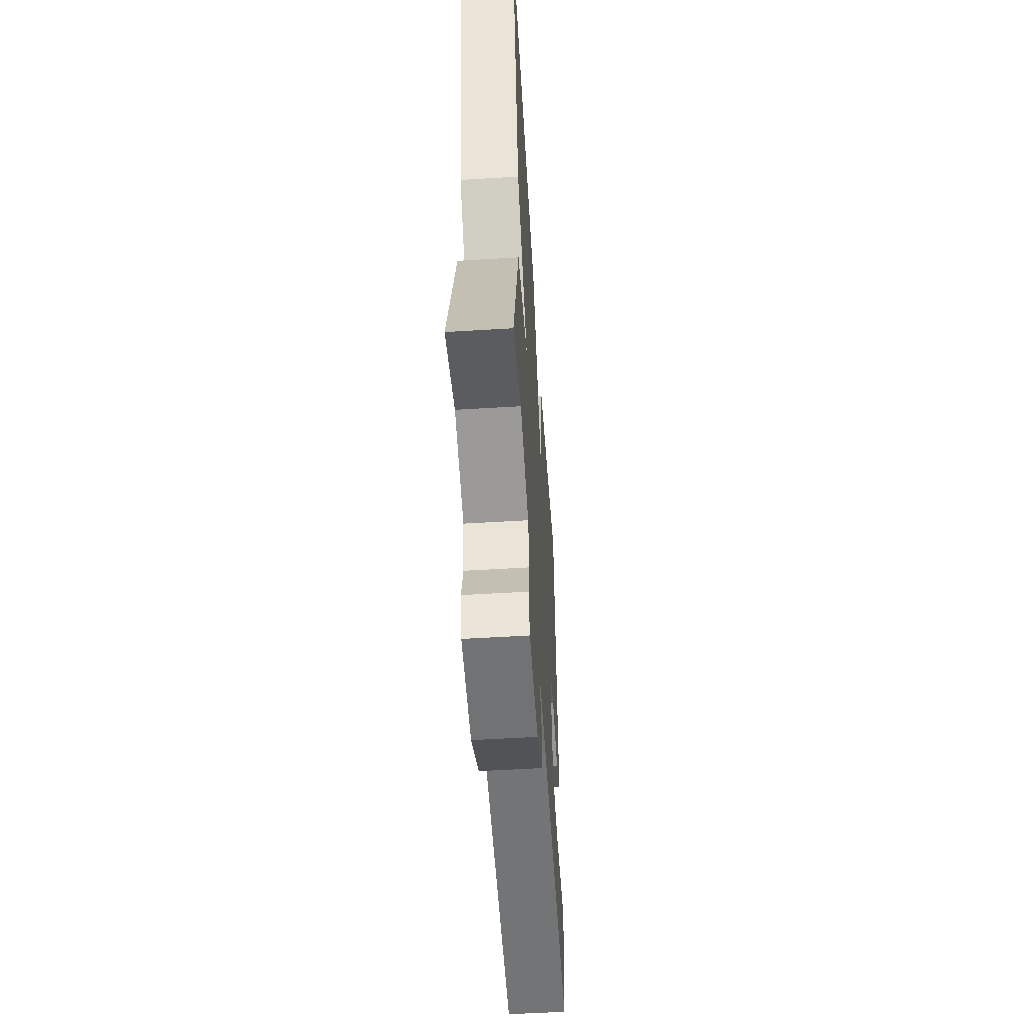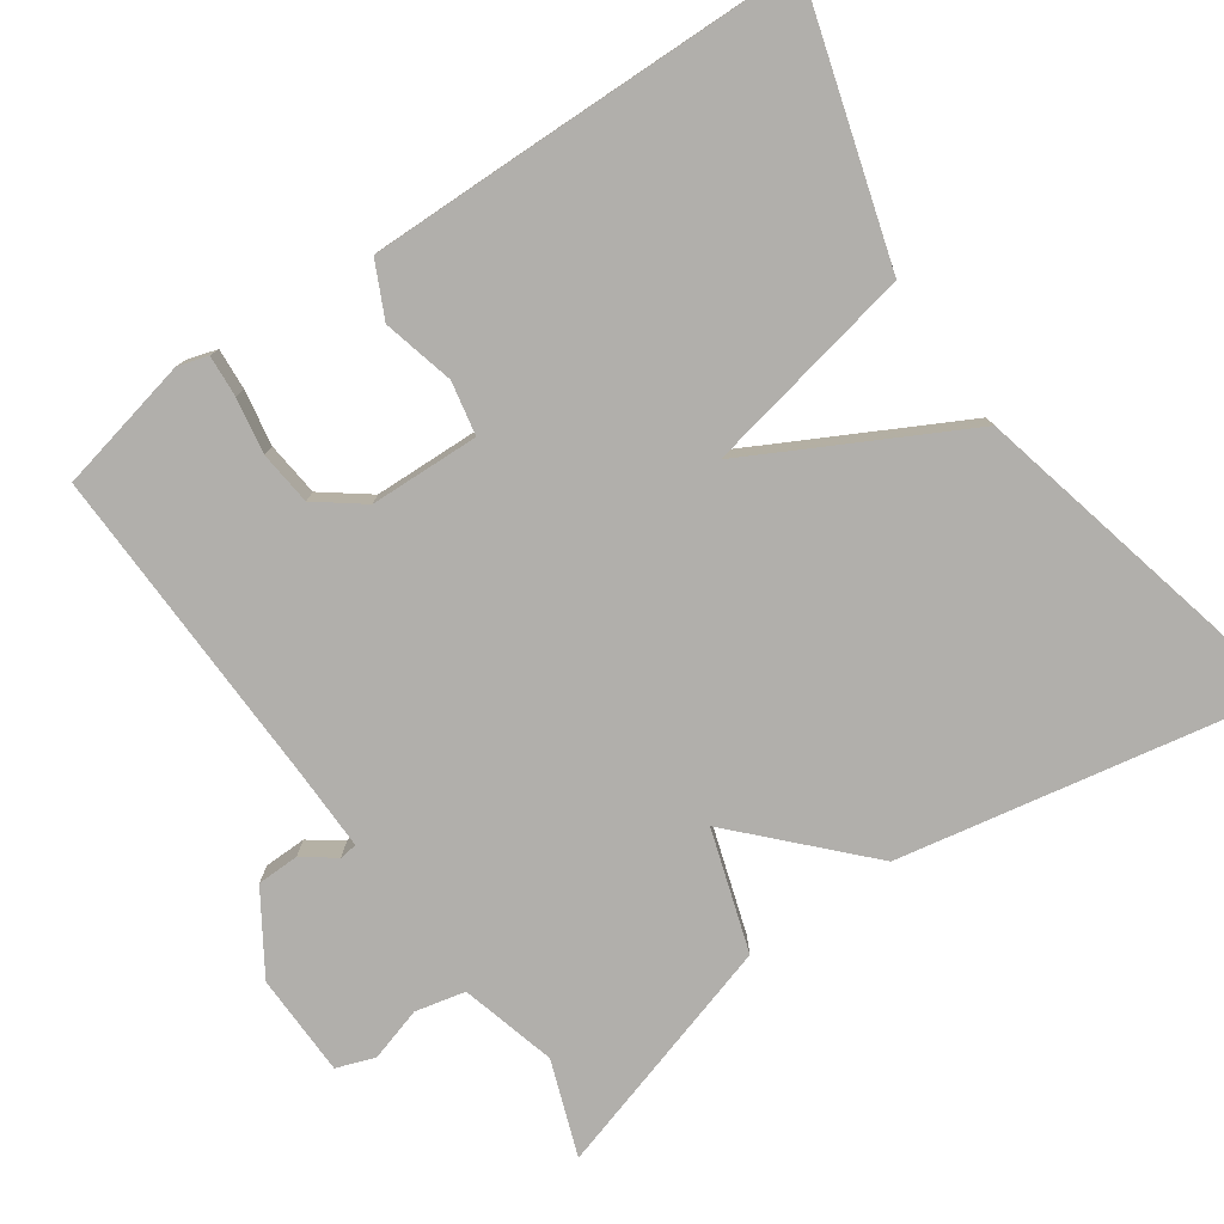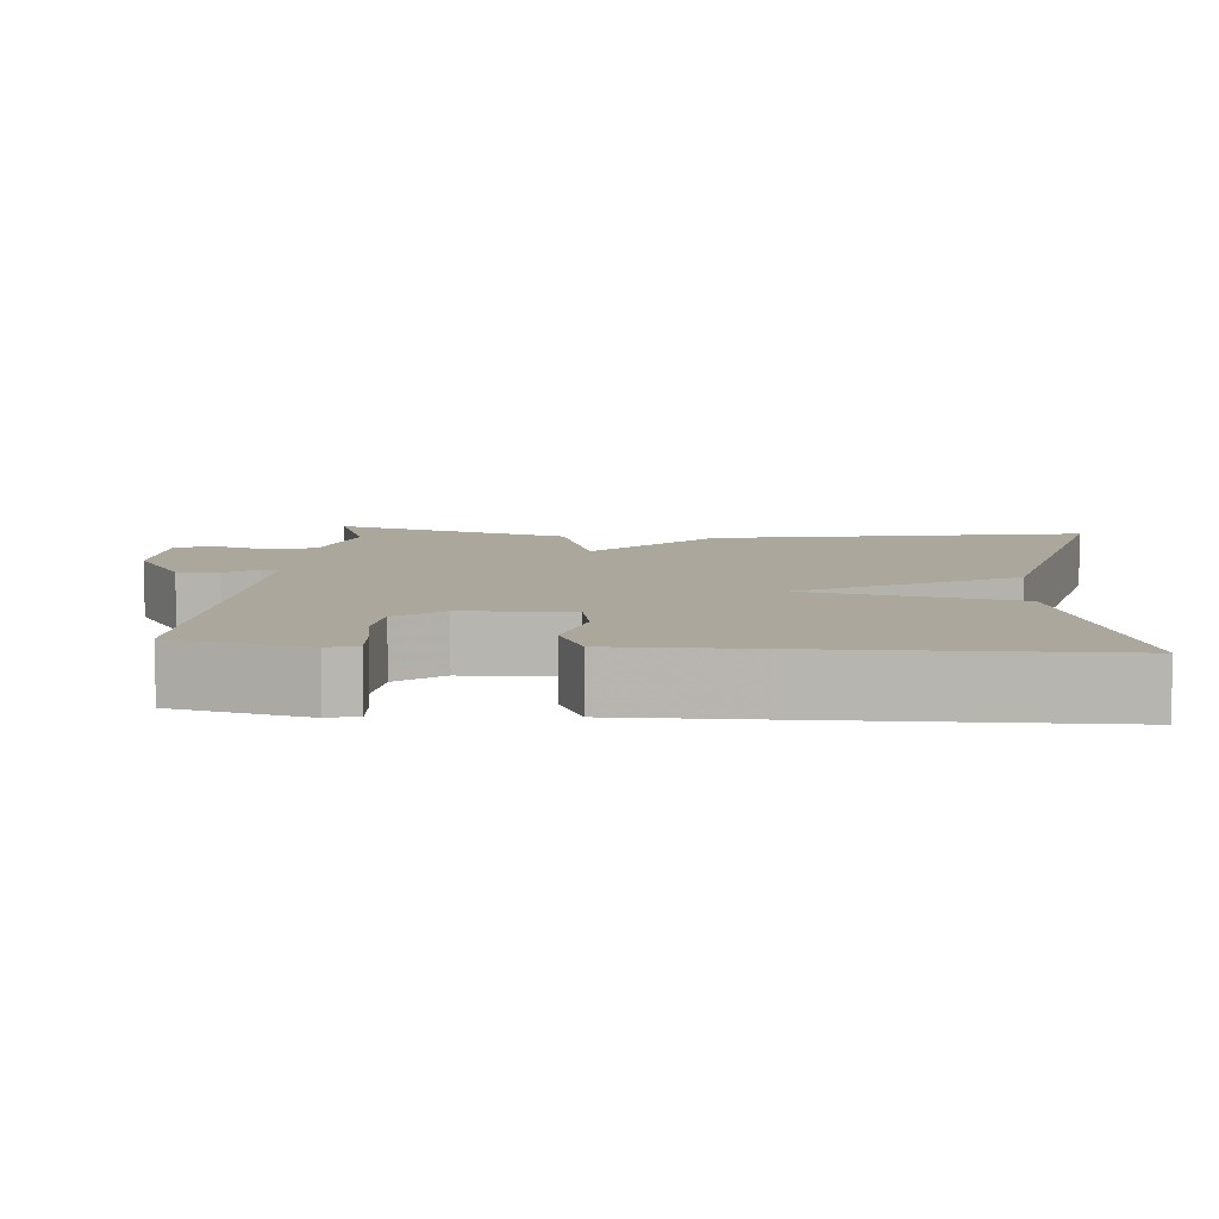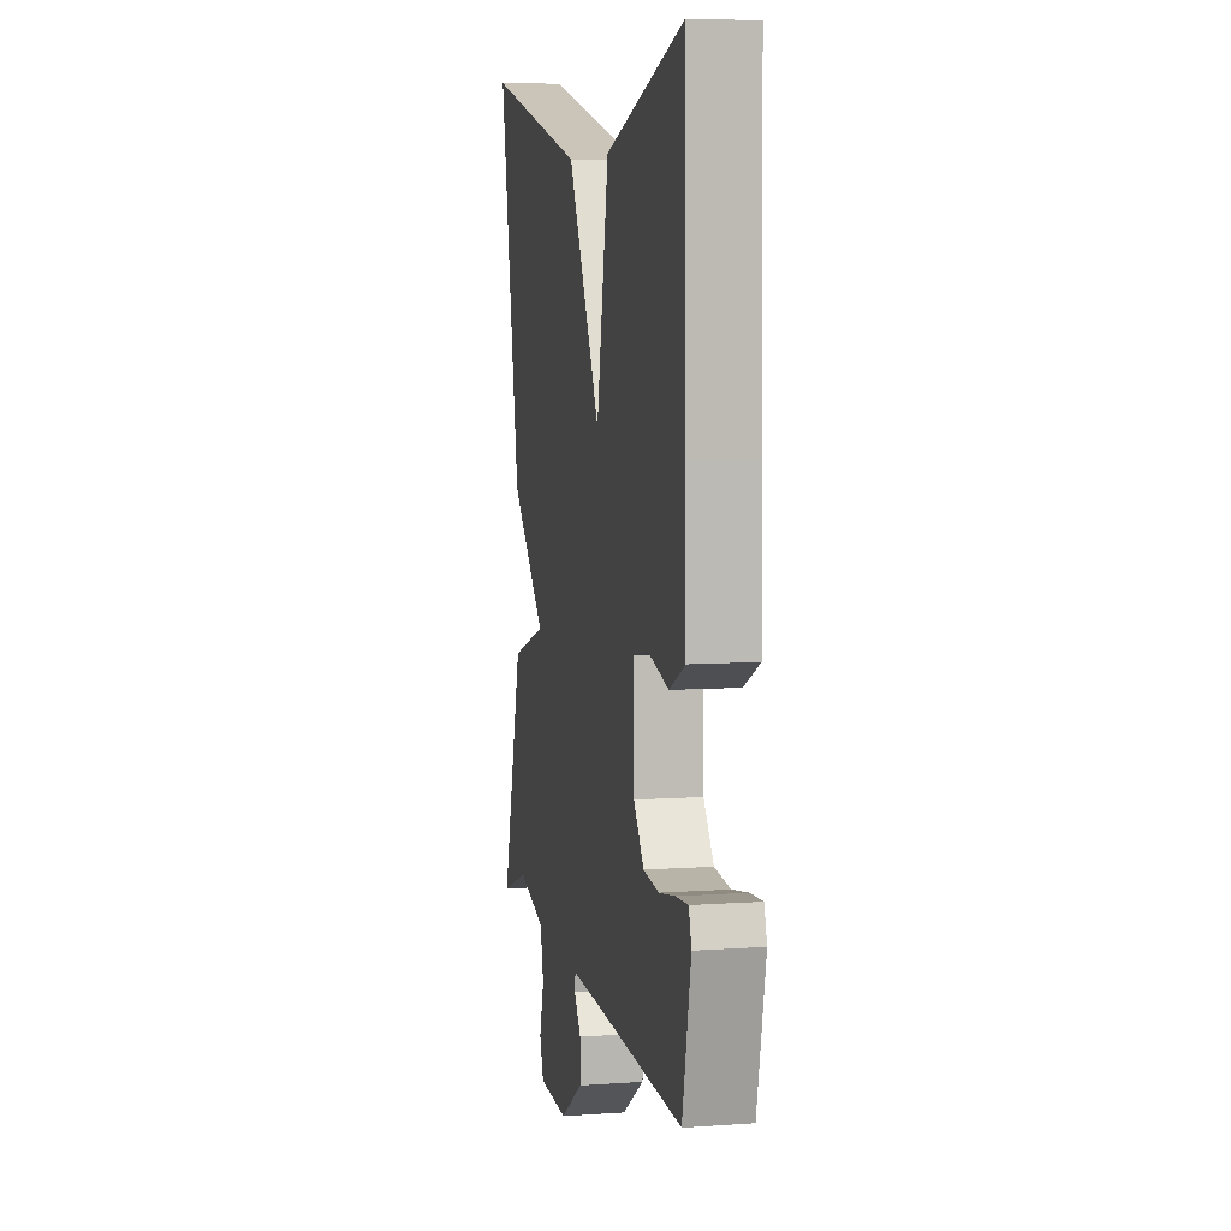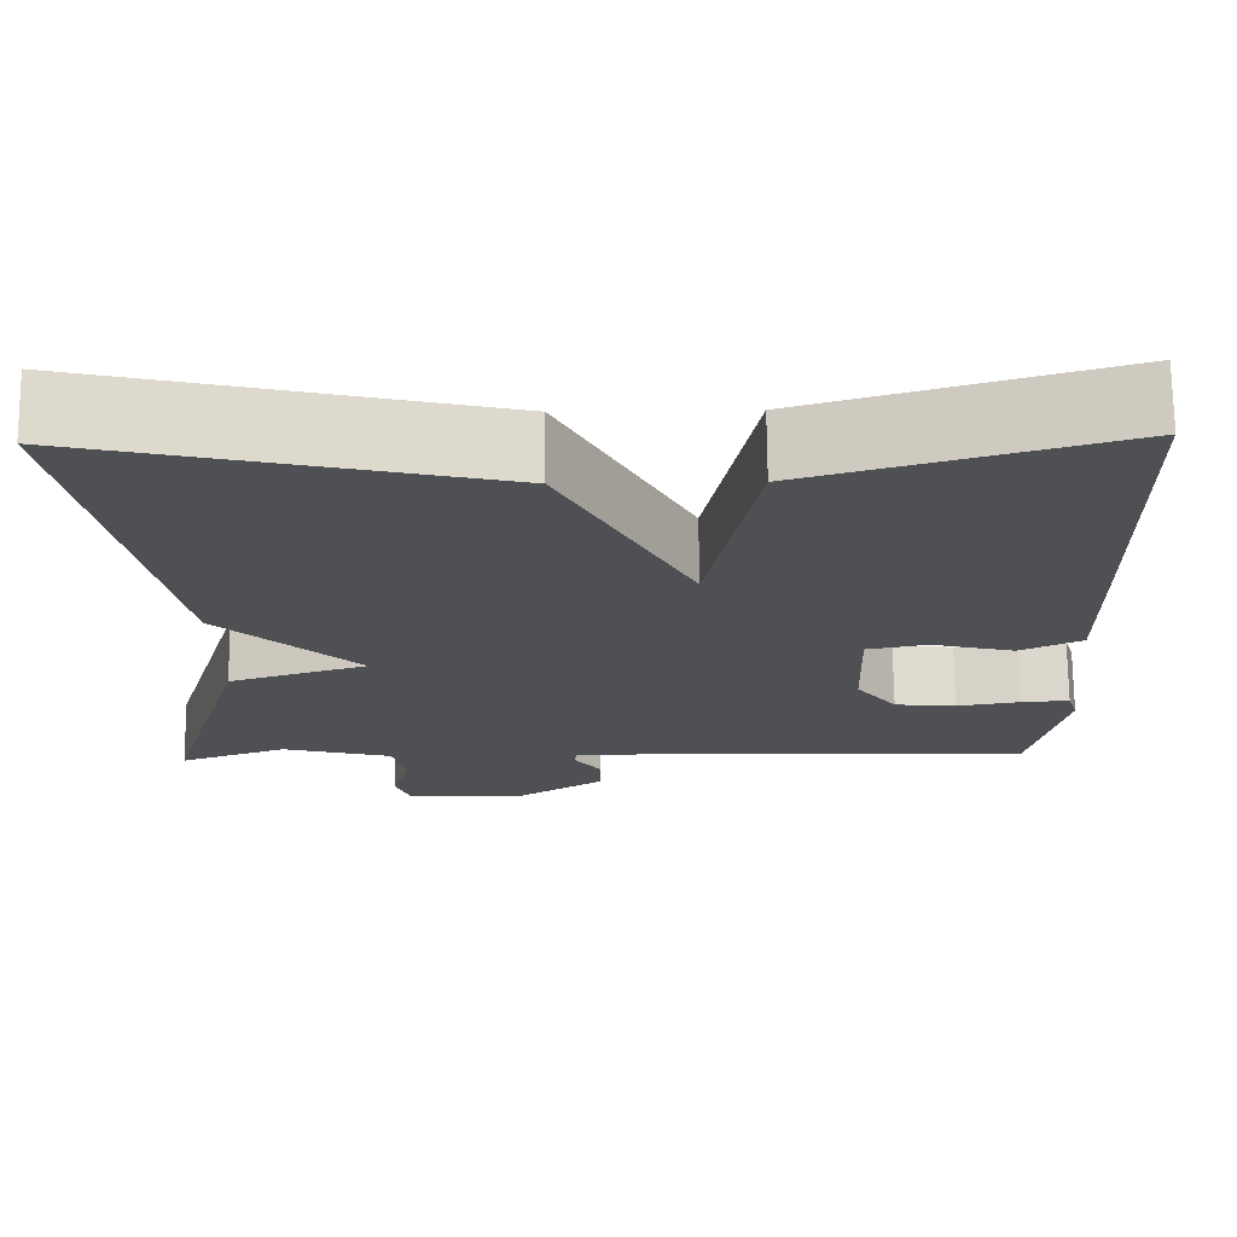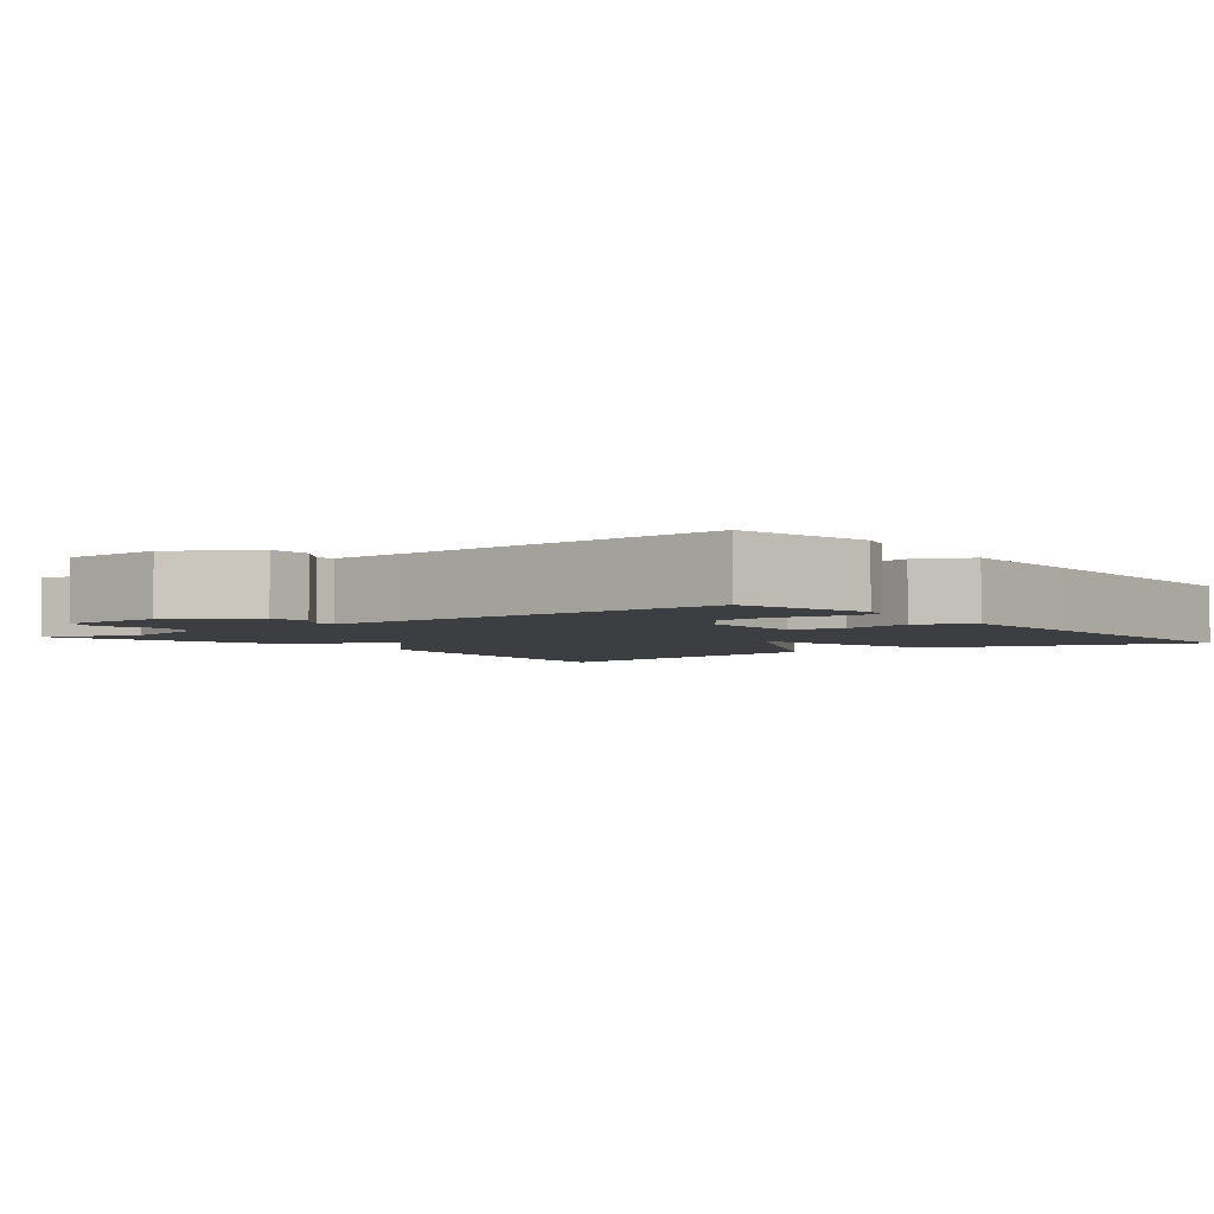
<metadata>
{"format":"obj","ext":"obj","renderer":"f3d","projection":"perspective","resolution":1024,"background":"white","views":[{"elev":-54.7,"azim":93.7,"up":"+Z"},{"elev":-78.3,"azim":-55.0,"up":"+Y"},{"elev":8.3,"azim":-84.9,"up":"+Y"},{"elev":7.4,"azim":-101.4,"up":"+Z"},{"elev":71.3,"azim":179.5,"up":"+Z"},{"elev":-3.4,"azim":-141.3,"up":"+Y"}]}
</metadata>
<code>
v 0.5 0.07 -0.5
v 0.377 0.07 -0.455
v 0.252 0.07 -0.488
v 0.237 0.07 -0.553
v 0.258 0.07 -0.623
v 0.24 0.07 -0.673
v 0.106 0.07 -0.675
v 0.004 0.07 -0.609
v 0.003 0.07 -0.554
v 0.034 0.07 -0.512
v 0.031 0.07 -0.489
v -0.073 0.07 -0.49
v -0.5 0.07 -0.5
v -0.538 0.07 -0.324
v -0.526 0.07 -0.285
v -0.472 0.07 -0.289
v -0.4 0.07 -0.302
v -0.33 0.07 -0.295
v -0.284 0.07 -0.235
v -0.279 0.07 -0.093
v -0.348 0.07 -0.079
v -0.441 0.07 -0.102
v -0.511 0.07 -0.068
v -0.508 0.07 0.114
v -0.5 0.07 0.5
v -0.153 0.07 0.395
v -0.099 0.07 0.119
v 0.047 0.07 0.395
v 0.5 0.07 0.5
v 0.407 0.07 0.013
v 0.25 0.07 -0.136
v 0.407 0.07 -0.187
v 0.5 0 -0.5
v 0.377 0 -0.455
v 0.252 0 -0.488
v 0.237 0 -0.553
v 0.258 0 -0.623
v 0.24 0 -0.673
v 0.106 0 -0.675
v 0.004 0 -0.609
v 0.003 0 -0.554
v 0.034 0 -0.512
v 0.031 0 -0.489
v -0.073 0 -0.49
v -0.5 0 -0.5
v -0.538 0 -0.324
v -0.526 0 -0.285
v -0.472 0 -0.289
v -0.4 0 -0.302
v -0.33 0 -0.295
v -0.284 0 -0.235
v -0.279 0 -0.093
v -0.348 0 -0.079
v -0.441 0 -0.102
v -0.511 0 -0.068
v -0.508 0 0.114
v -0.5 0 0.5
v -0.153 0 0.395
v -0.099 0 0.119
v 0.047 0 0.395
v 0.5 0 0.5
v 0.407 0 0.013
v 0.25 0 -0.136
v 0.407 0 -0.187
f 31 32 1 2
f 29 30 31
f 28 29 31
f 27 28 31
f 27 31 2 3
f 25 26 27
f 24 25 27
f 23 24 27
f 22 23 27
f 21 22 27
f 20 21 27
f 27 3 4
f 20 27 4
f 19 20 4
f 18 19 4
f 17 18 4
f 15 16 17
f 14 15 17
f 13 14 17
f 12 13 17
f 11 12 17
f 11 17 4
f 5 6 7
f 4 5 7
f 11 4 7
f 10 11 7
f 7 8 9 10
f 34 33 64 63
f 63 62 61
f 63 61 60
f 63 60 59
f 35 34 63 59
f 59 58 57
f 59 57 56
f 59 56 55
f 59 55 54
f 59 54 53
f 59 53 52
f 36 35 59
f 36 59 52
f 36 52 51
f 36 51 50
f 36 50 49
f 49 48 47
f 49 47 46
f 49 46 45
f 49 45 44
f 49 44 43
f 36 49 43
f 39 38 37
f 39 37 36
f 39 36 43
f 39 43 42
f 42 41 40 39
f 1 33 34 2
f 2 34 35 3
f 3 35 36 4
f 4 36 37 5
f 5 37 38 6
f 6 38 39 7
f 7 39 40 8
f 8 40 41 9
f 9 41 42 10
f 10 42 43 11
f 11 43 44 12
f 12 44 45 13
f 13 45 46 14
f 14 46 47 15
f 15 47 48 16
f 16 48 49 17
f 17 49 50 18
f 18 50 51 19
f 19 51 52 20
f 20 52 53 21
f 21 53 54 22
f 22 54 55 23
f 23 55 56 24
f 24 56 57 25
f 25 57 58 26
f 26 58 59 27
f 27 59 60 28
f 28 60 61 29
f 29 61 62 30
f 30 62 63 31
f 31 63 64 32
f 32 64 33 1

</code>
